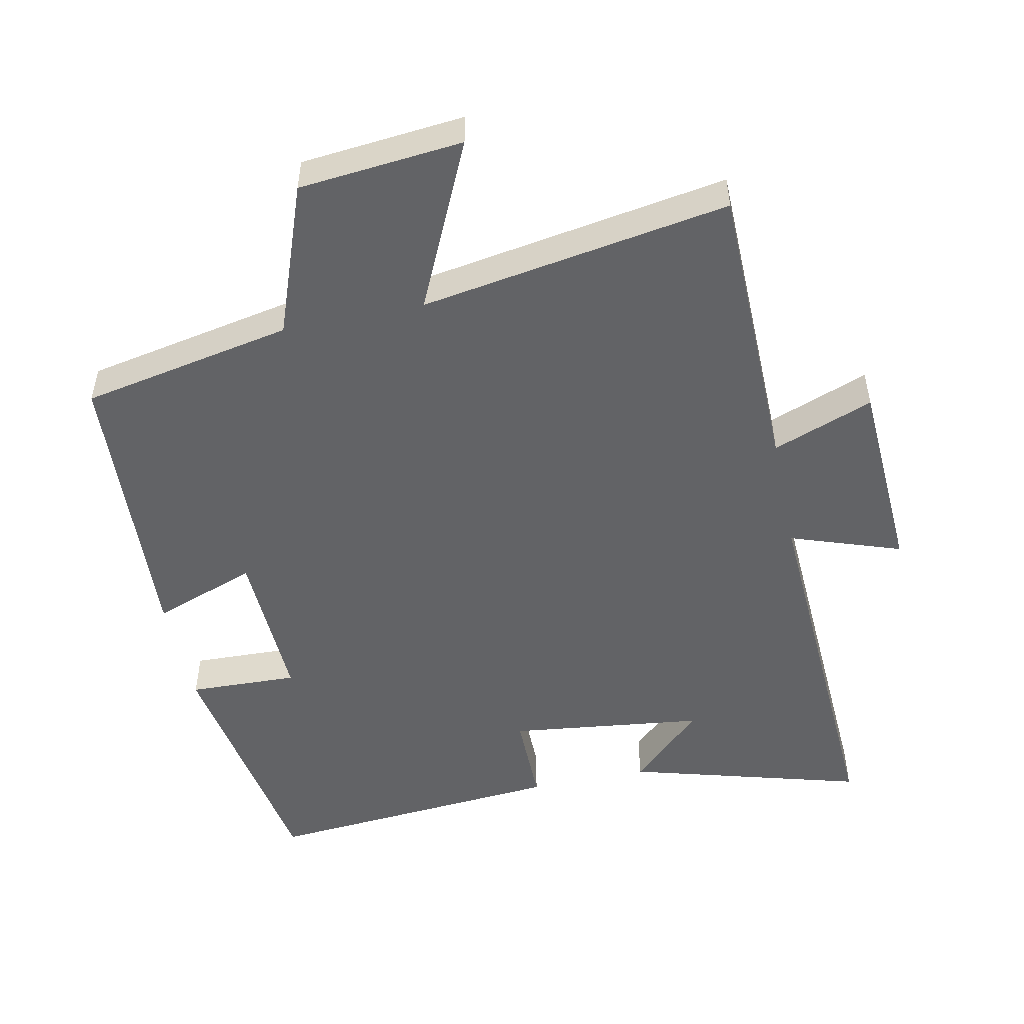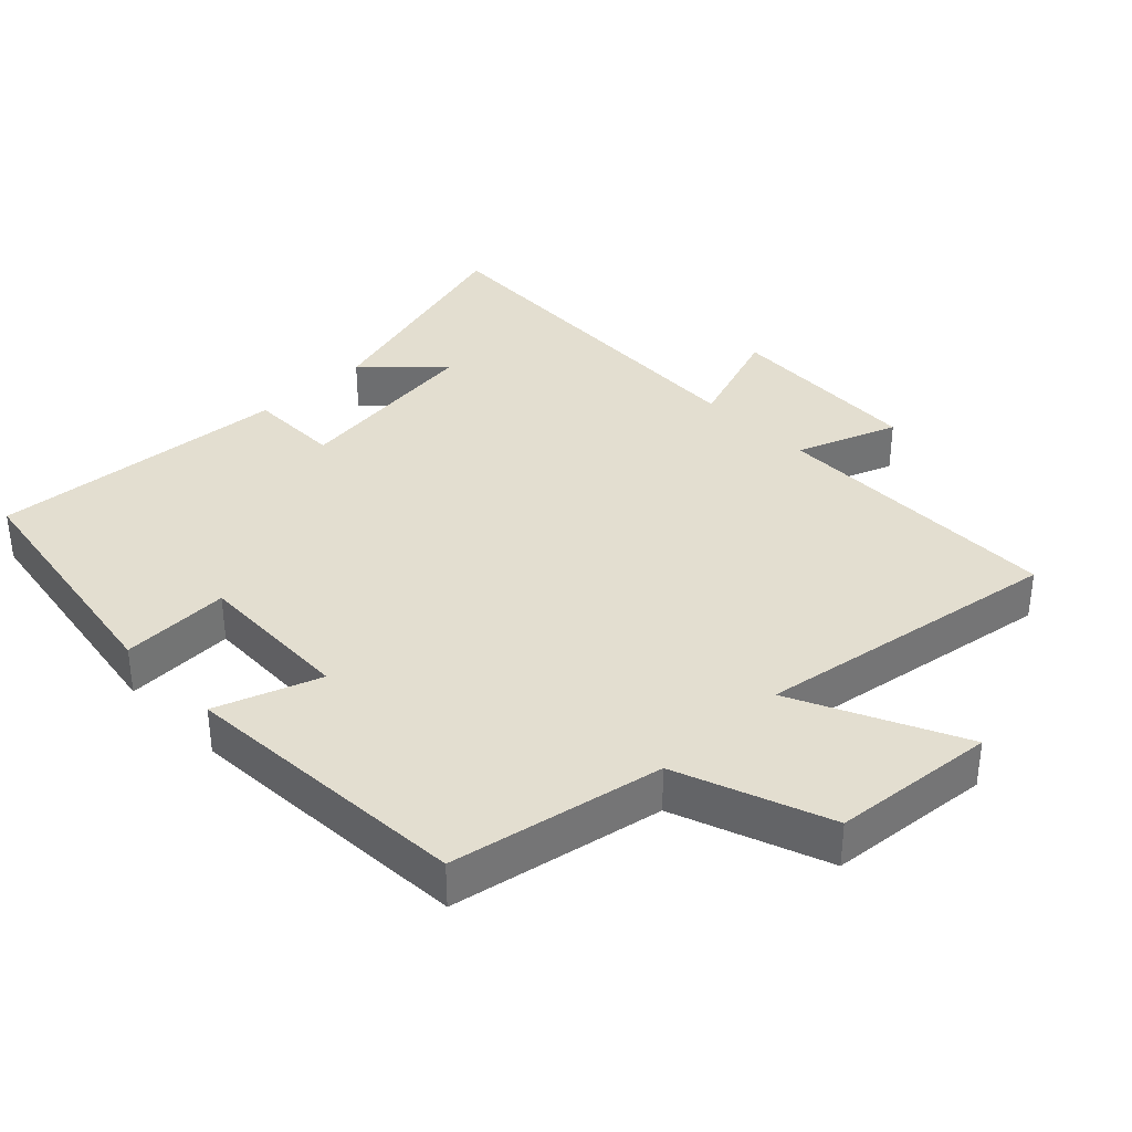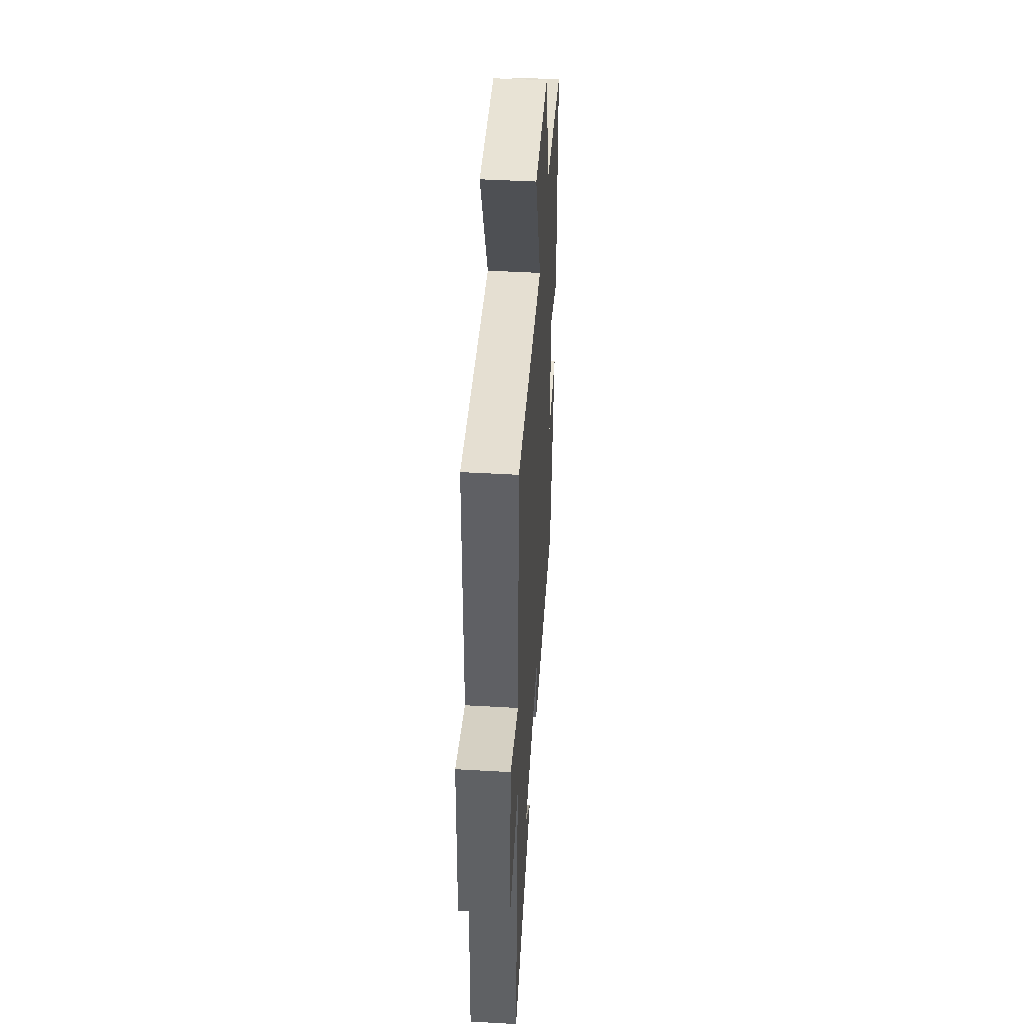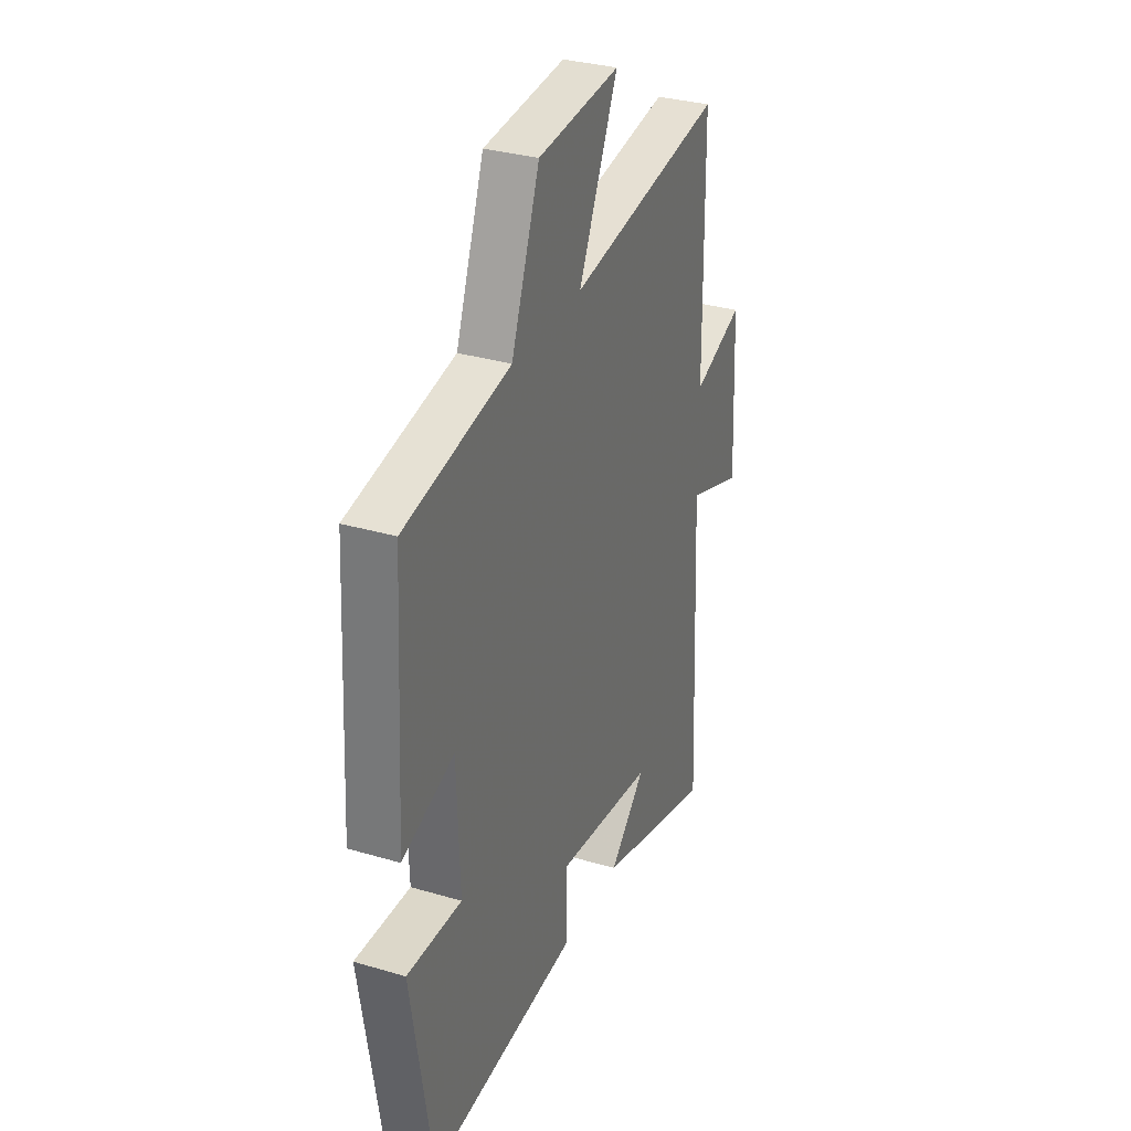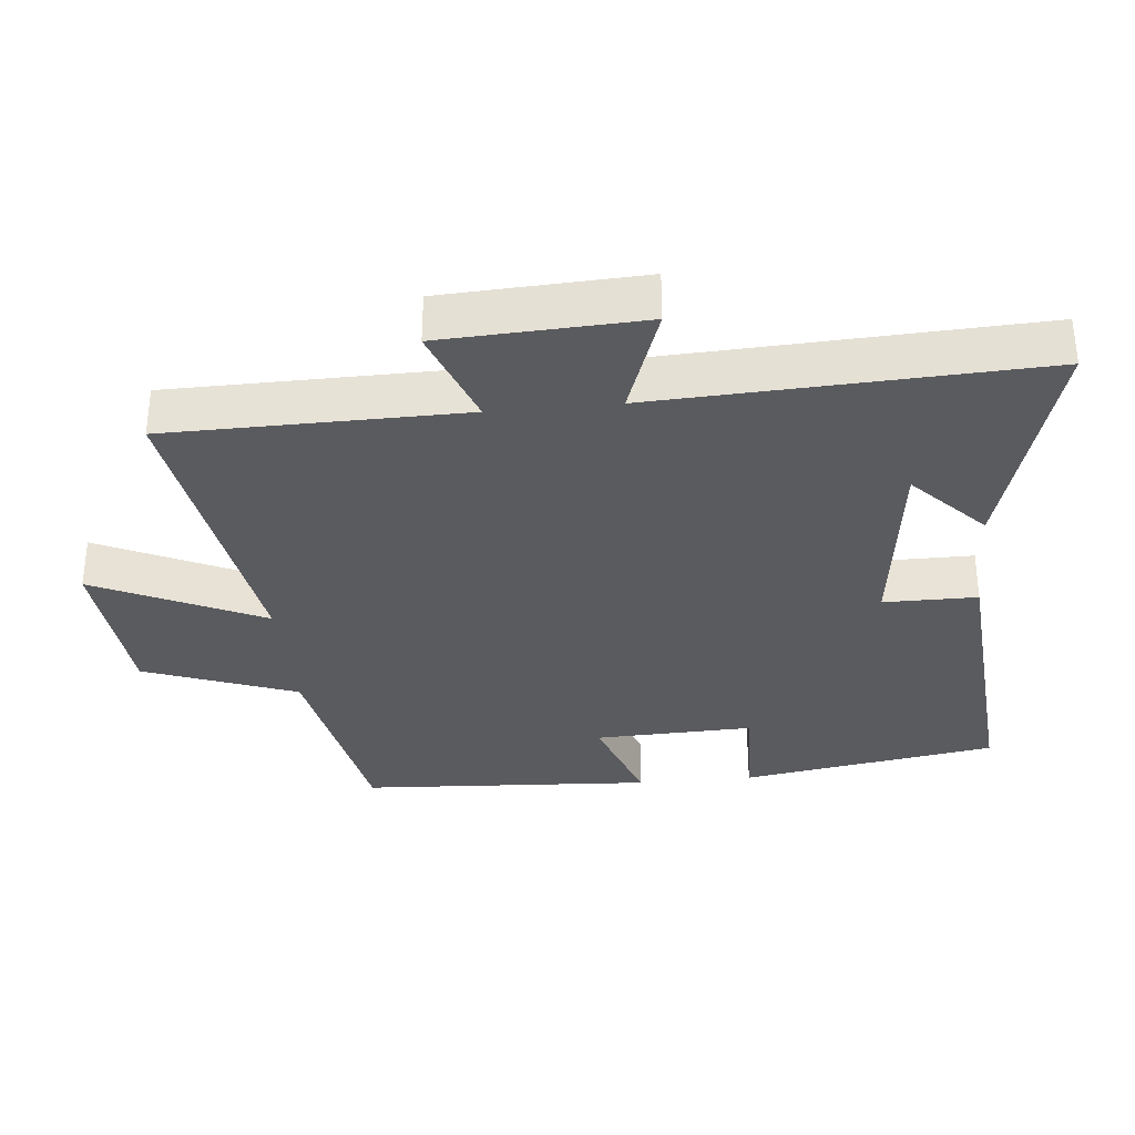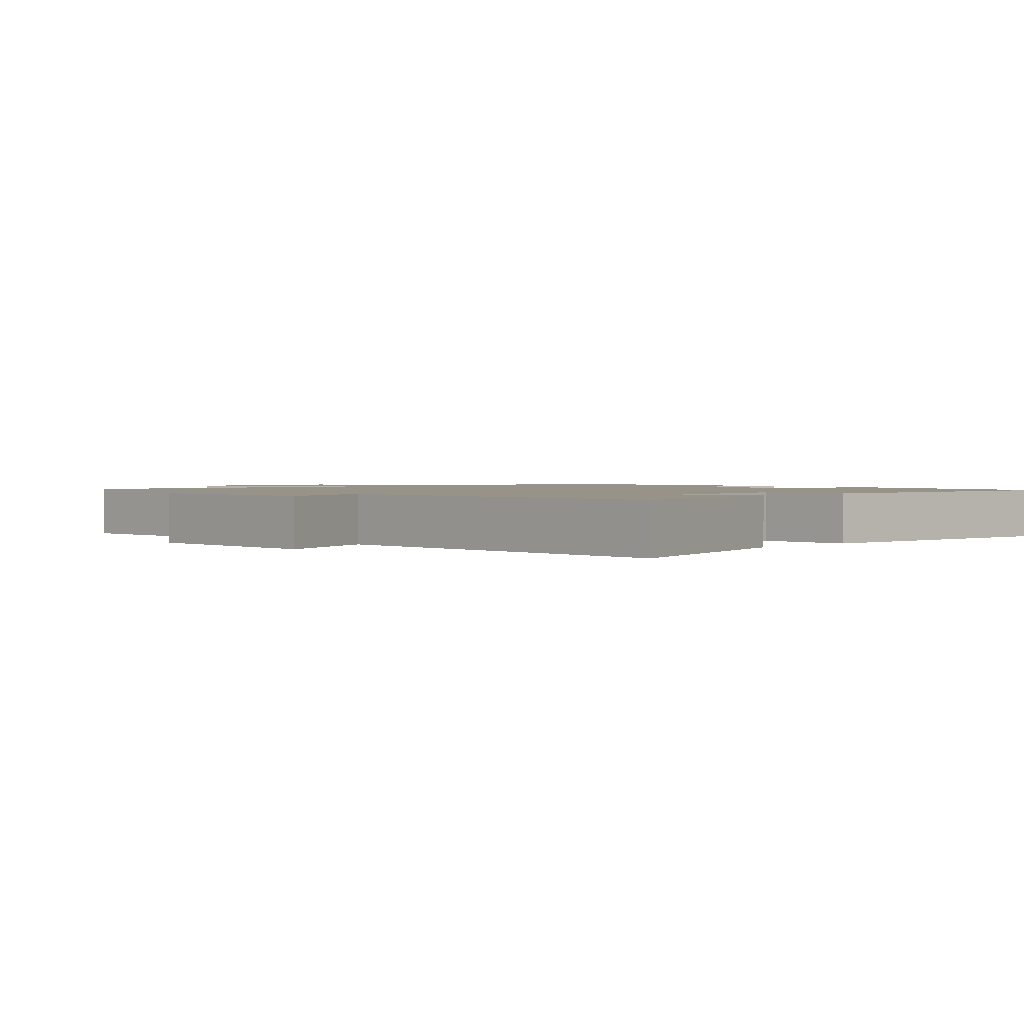
<metadata>
{"format":"obj","ext":"obj","renderer":"f3d","projection":"perspective","resolution":1024,"background":"white","views":[{"elev":-50.9,"azim":12.0,"up":"+Y"},{"elev":35.8,"azim":-44.2,"up":"+Y"},{"elev":46.3,"azim":93.7,"up":"+Z"},{"elev":32.1,"azim":-67.5,"up":"+Z"},{"elev":-33.2,"azim":95.6,"up":"+Y"},{"elev":1.5,"azim":134.6,"up":"+Y"}]}
</metadata>
<code>
v 0.526 0.07 -0.598
v 0.182 0.07 -0.5
v 0.288 0.07 -0.399
v 0.002 0.07 -0.363
v 0.002 0.07 -0.5
v -0.439 0.07 -0.534
v -0.5 0.07 -0.159
v -0.34 0.07 -0.165
v -0.348 0.07 0.067
v -0.5 0.07 0.013
v -0.475 0.07 0.441
v -0.165 0.07 0.5
v -0.082 0.07 0.723
v 0.158 0.07 0.745
v 0.043 0.07 0.5
v 0.495 0.07 0.572
v 0.5 0.07 0.14
v 0.648 0.07 0.195
v 0.662 0.07 -0.097
v 0.5 0.07 -0.04
v 0.526 0 -0.598
v 0.182 0 -0.5
v 0.288 0 -0.399
v 0.002 0 -0.363
v 0.002 0 -0.5
v -0.439 0 -0.534
v -0.5 0 -0.159
v -0.34 0 -0.165
v -0.348 0 0.067
v -0.5 0 0.013
v -0.475 0 0.441
v -0.165 0 0.5
v -0.082 0 0.723
v 0.158 0 0.745
v 0.043 0 0.5
v 0.495 0 0.572
v 0.5 0 0.14
v 0.648 0 0.195
v 0.662 0 -0.097
v 0.5 0 -0.04
f 17 18 19 20
f 15 16 17 20
f 15 20 1
f 12 13 14 15
f 9 10 11 12
f 8 9 12 15
f 5 6 7 8
f 4 5 8
f 3 4 8 15
f 1 2 3
f 1 3 15
f 40 39 38 37
f 40 37 36 35
f 21 40 35
f 35 34 33 32
f 32 31 30 29
f 35 32 29 28
f 28 27 26 25
f 28 25 24
f 35 28 24 23
f 23 22 21
f 35 23 21
f 1 21 22 2
f 2 22 23 3
f 3 23 24 4
f 4 24 25 5
f 5 25 26 6
f 6 26 27 7
f 7 27 28 8
f 8 28 29 9
f 9 29 30 10
f 10 30 31 11
f 11 31 32 12
f 12 32 33 13
f 13 33 34 14
f 14 34 35 15
f 15 35 36 16
f 16 36 37 17
f 17 37 38 18
f 18 38 39 19
f 19 39 40 20
f 20 40 21 1

</code>
